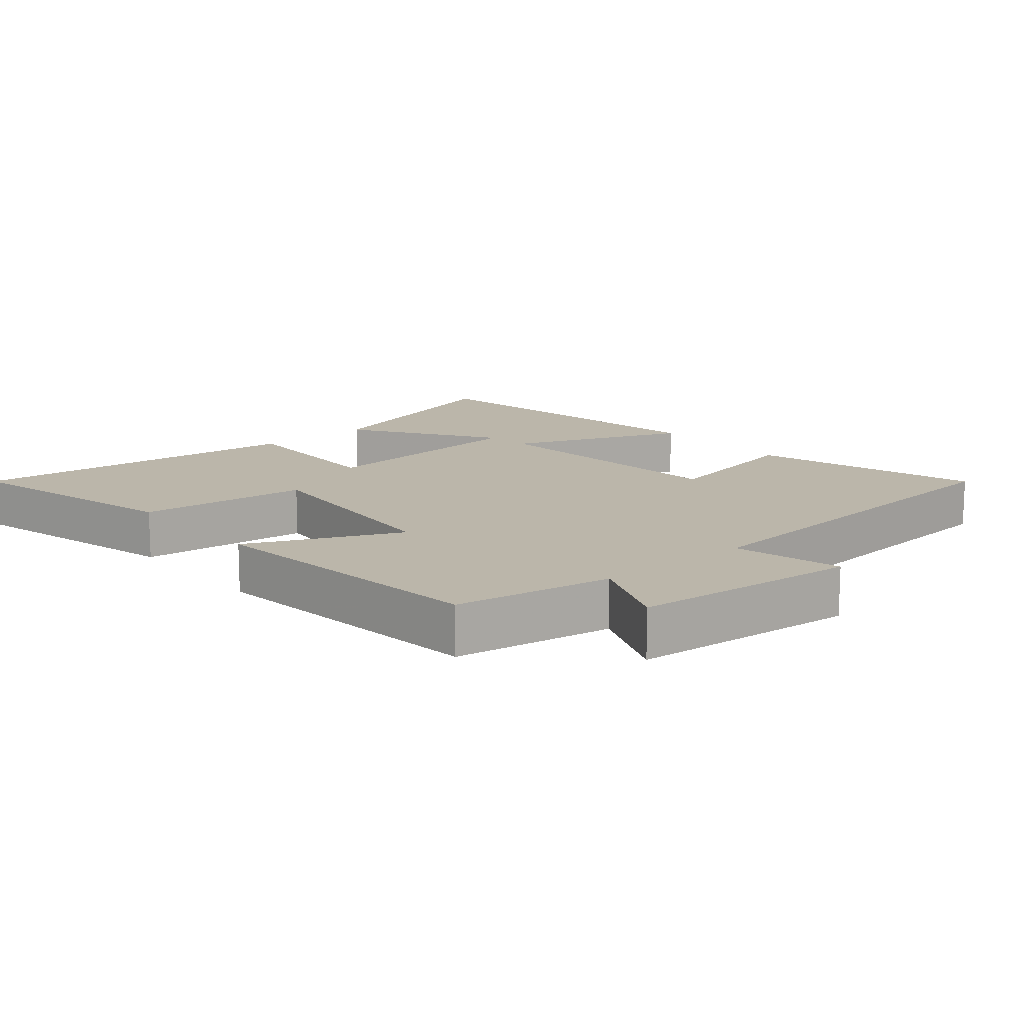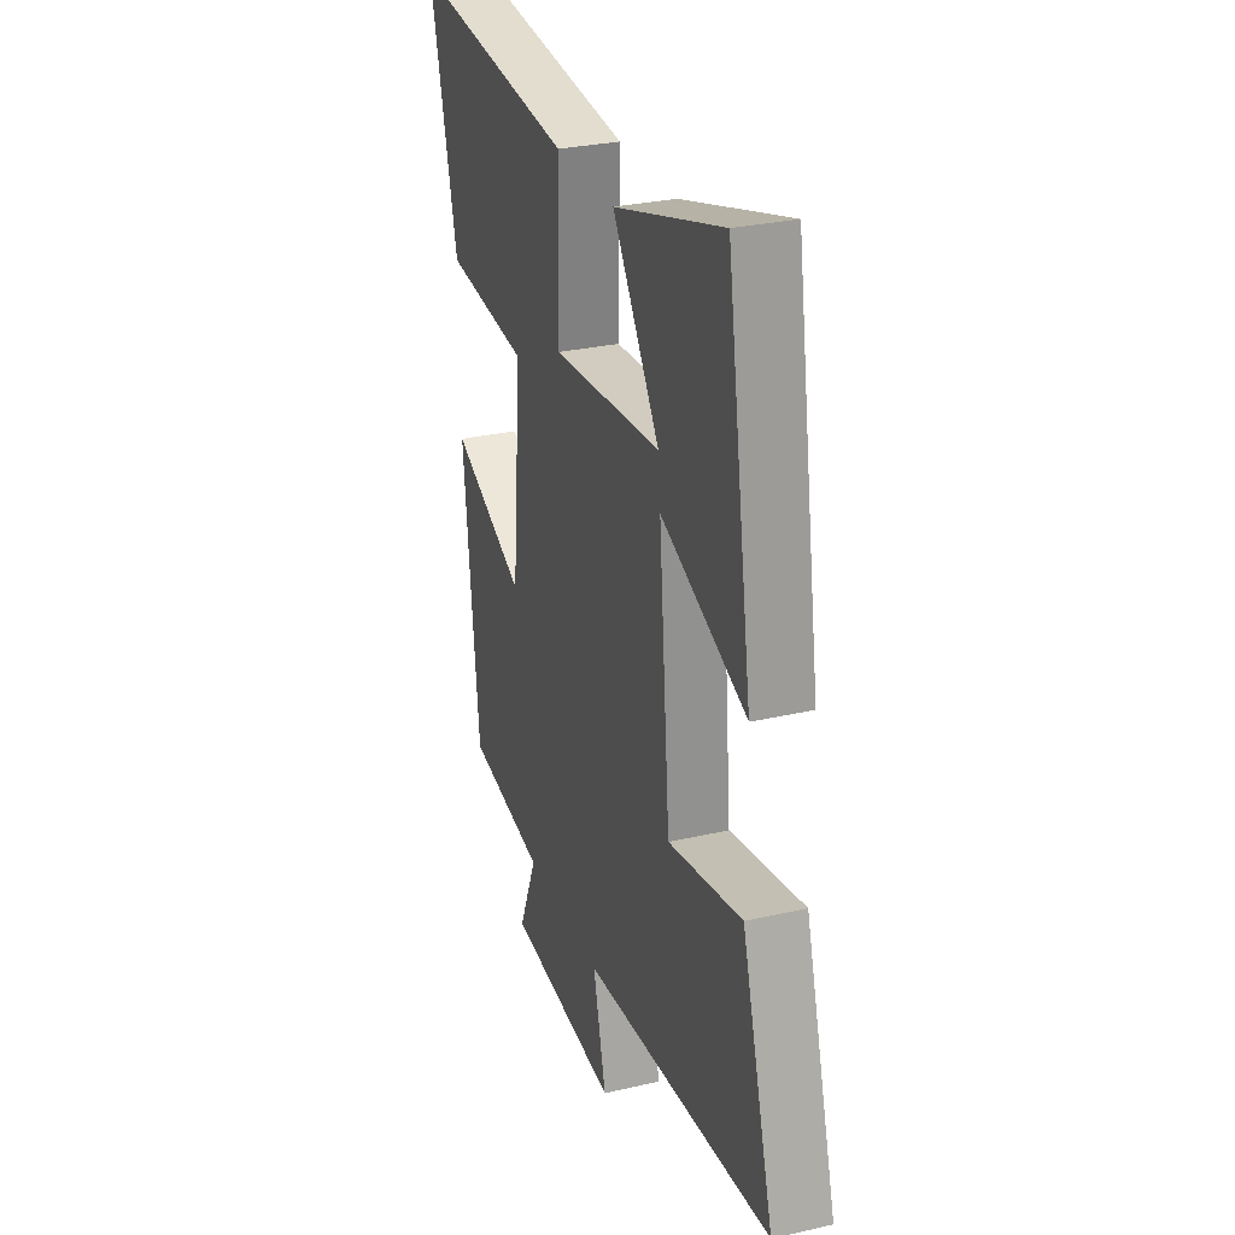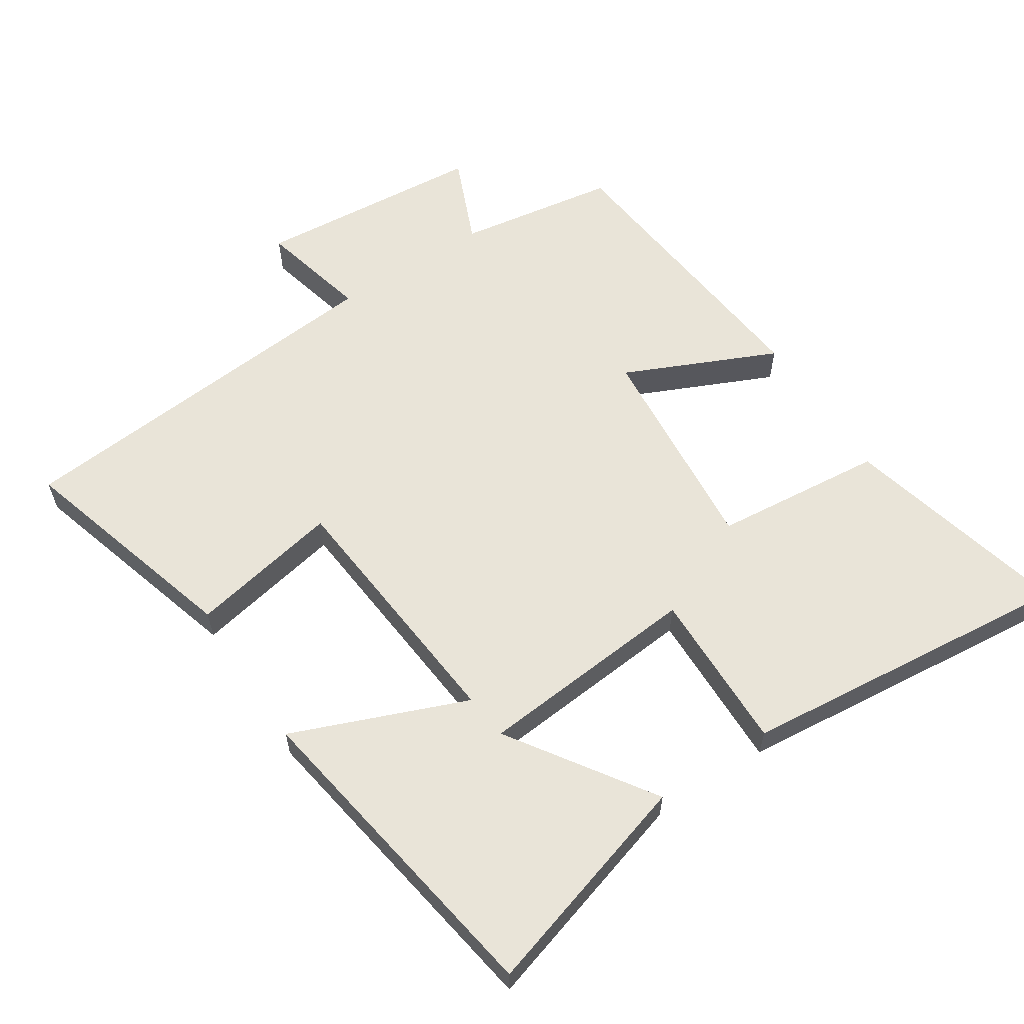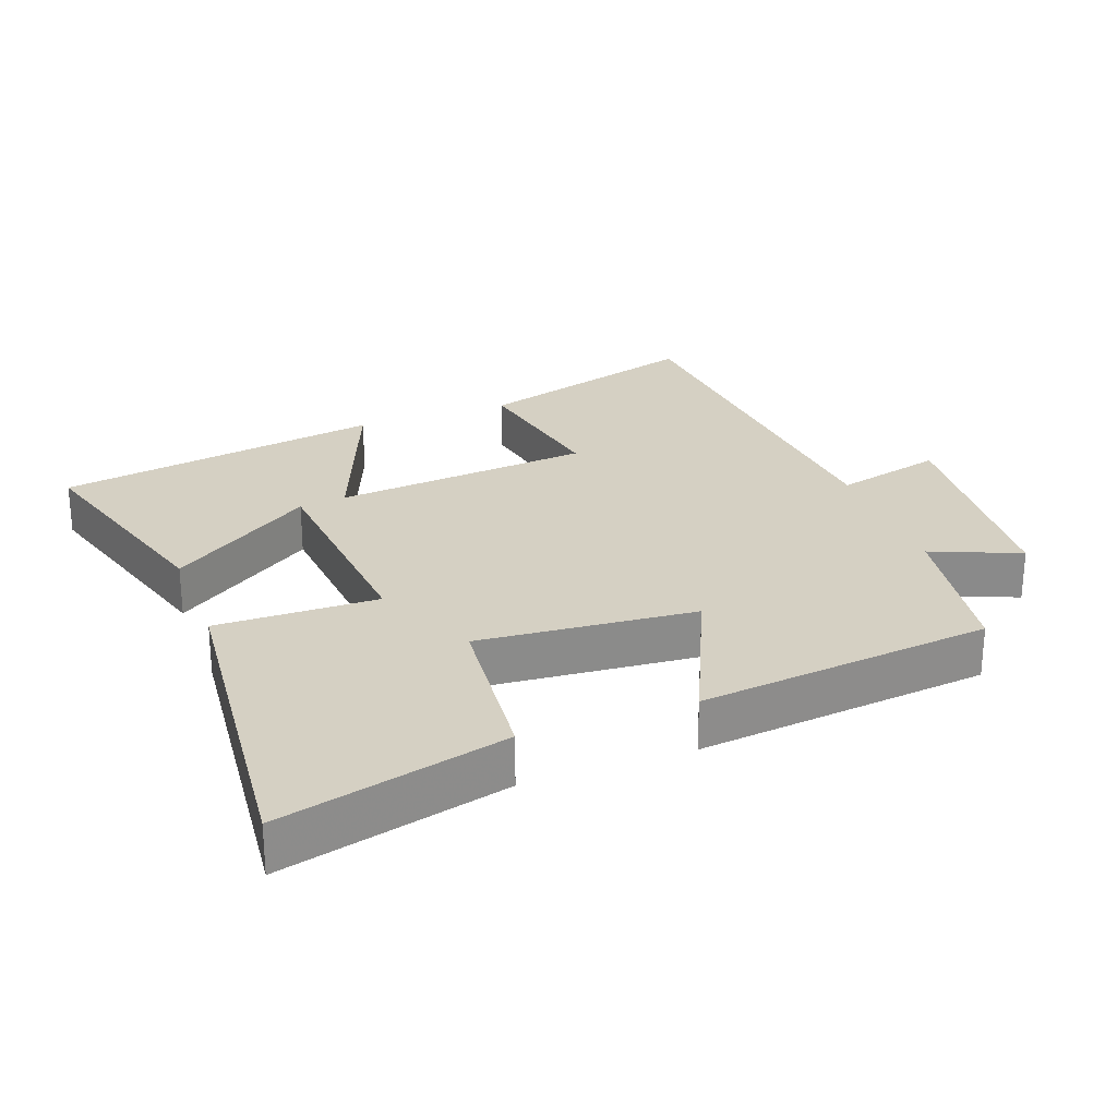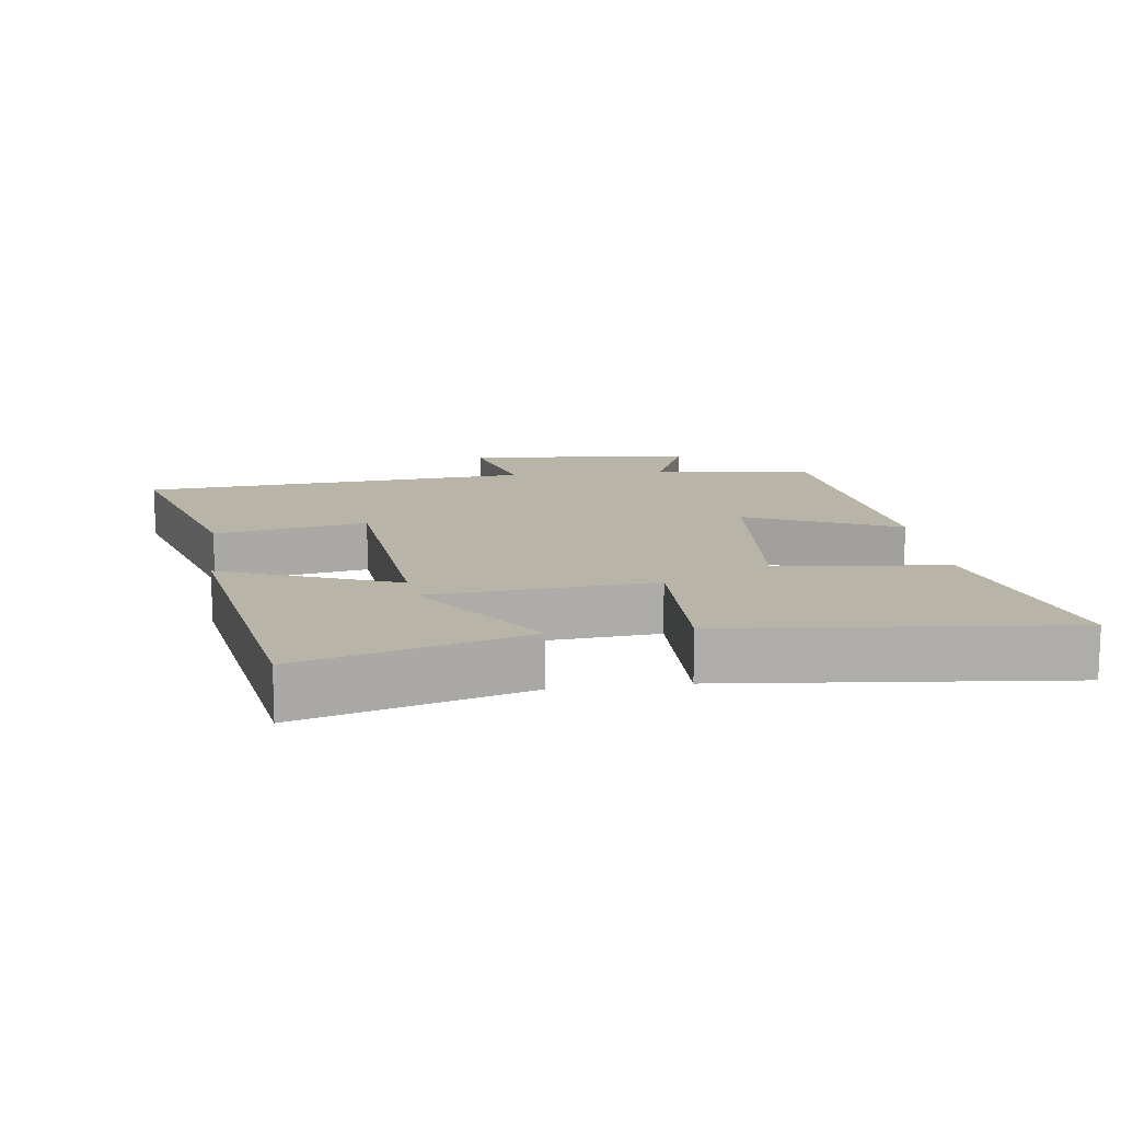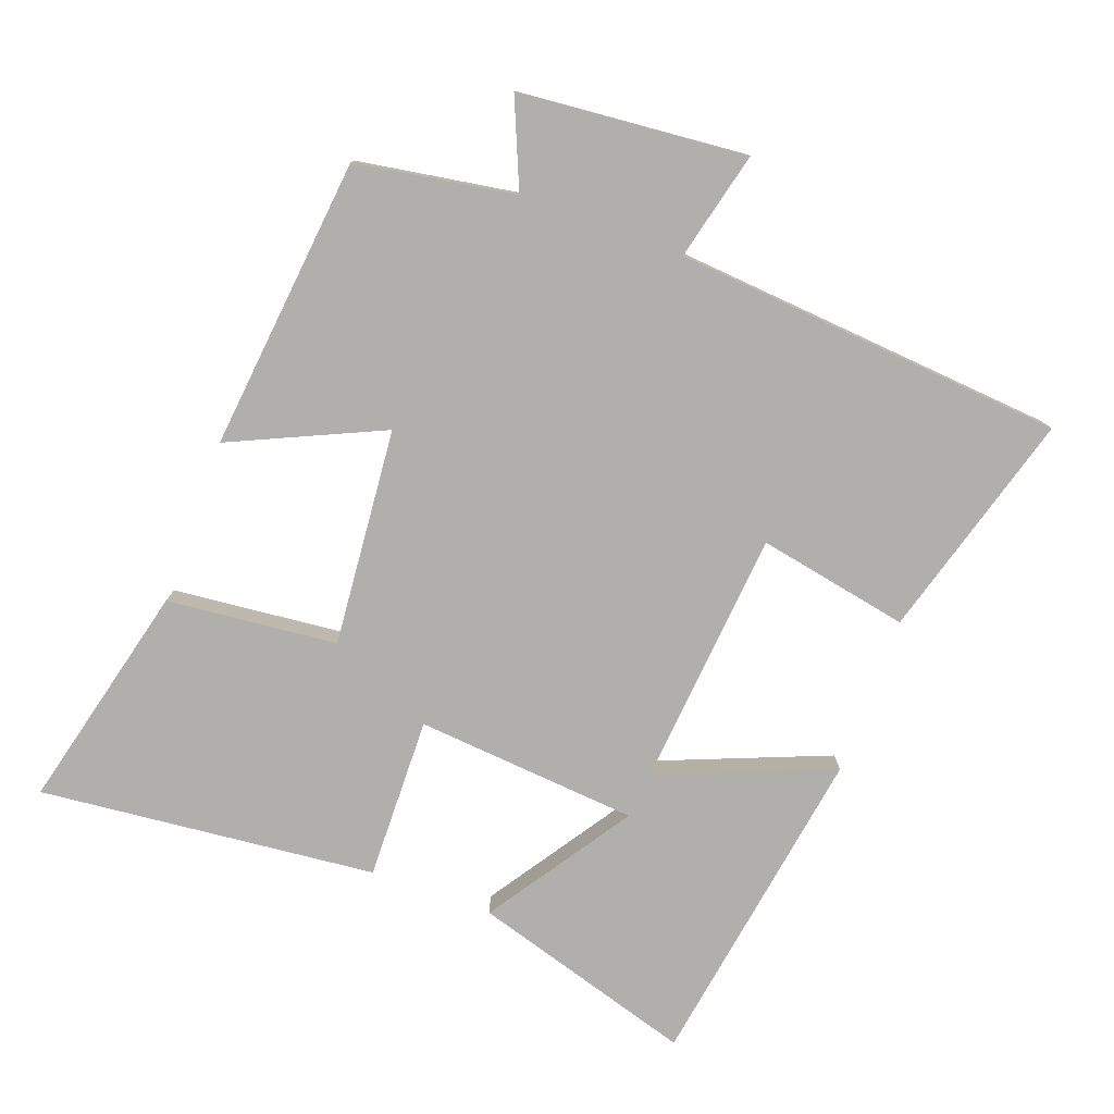
<metadata>
{"format":"obj","ext":"obj","renderer":"f3d","projection":"perspective","resolution":1024,"background":"white","views":[{"elev":14.1,"azim":139.7,"up":"+Y"},{"elev":28.9,"azim":-109.0,"up":"+Z"},{"elev":60.4,"azim":-33.2,"up":"+Y"},{"elev":26.2,"azim":69.5,"up":"+Y"},{"elev":13.1,"azim":-7.5,"up":"+Y"},{"elev":-78.3,"azim":159.9,"up":"+Y"}]}
</metadata>
<code>
v 0.454 0.07 -0.462
v 0.22 0.07 -0.5
v 0.275 0.07 -0.63
v -0.061 0.07 -0.66
v -0.022 0.07 -0.5
v -0.597 0.07 -0.452
v -0.5 0.07 -0.117
v -0.277 0.07 -0.16
v -0.243 0.07 0.22
v -0.5 0.07 0.117
v -0.423 0.07 0.598
v -0.095 0.07 0.5
v -0.236 0.07 0.289
v 0.092 0.07 0.261
v 0.087 0.07 0.5
v 0.583 0.07 0.55
v 0.5 0.07 0.215
v 0.249 0.07 0.19
v 0.277 0.07 -0.13
v 0.5 0.07 -0.029
v 0.454 0 -0.462
v 0.22 0 -0.5
v 0.275 0 -0.63
v -0.061 0 -0.66
v -0.022 0 -0.5
v -0.597 0 -0.452
v -0.5 0 -0.117
v -0.277 0 -0.16
v -0.243 0 0.22
v -0.5 0 0.117
v -0.423 0 0.598
v -0.095 0 0.5
v -0.236 0 0.289
v 0.092 0 0.261
v 0.087 0 0.5
v 0.583 0 0.55
v 0.5 0 0.215
v 0.249 0 0.19
v 0.277 0 -0.13
v 0.5 0 -0.029
f 19 20 1 2
f 18 19 2
f 16 17 18
f 15 16 18
f 14 15 18
f 13 14 18 2
f 10 11 12 13
f 9 10 13
f 13 2 3
f 9 13 3
f 8 9 3
f 5 6 7 8
f 5 8 3
f 3 4 5
f 22 21 40 39
f 22 39 38
f 38 37 36
f 38 36 35
f 38 35 34
f 22 38 34 33
f 33 32 31 30
f 33 30 29
f 23 22 33
f 23 33 29
f 23 29 28
f 28 27 26 25
f 23 28 25
f 25 24 23
f 1 21 22 2
f 2 22 23 3
f 3 23 24 4
f 4 24 25 5
f 5 25 26 6
f 6 26 27 7
f 7 27 28 8
f 8 28 29 9
f 9 29 30 10
f 10 30 31 11
f 11 31 32 12
f 12 32 33 13
f 13 33 34 14
f 14 34 35 15
f 15 35 36 16
f 16 36 37 17
f 17 37 38 18
f 18 38 39 19
f 19 39 40 20
f 20 40 21 1

</code>
